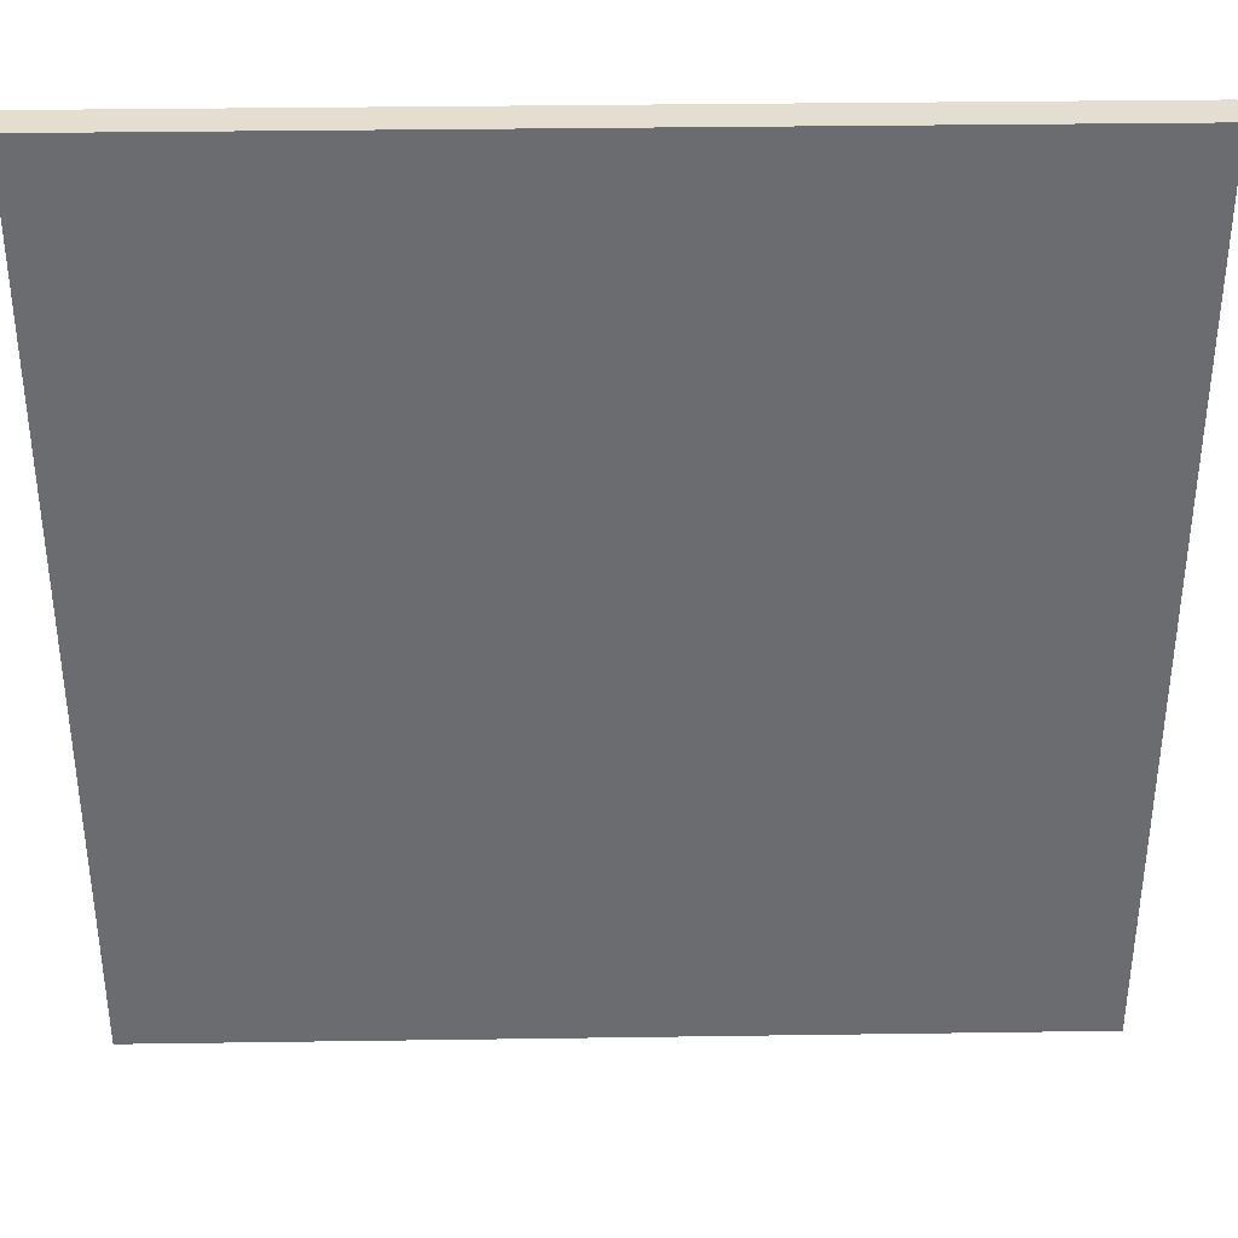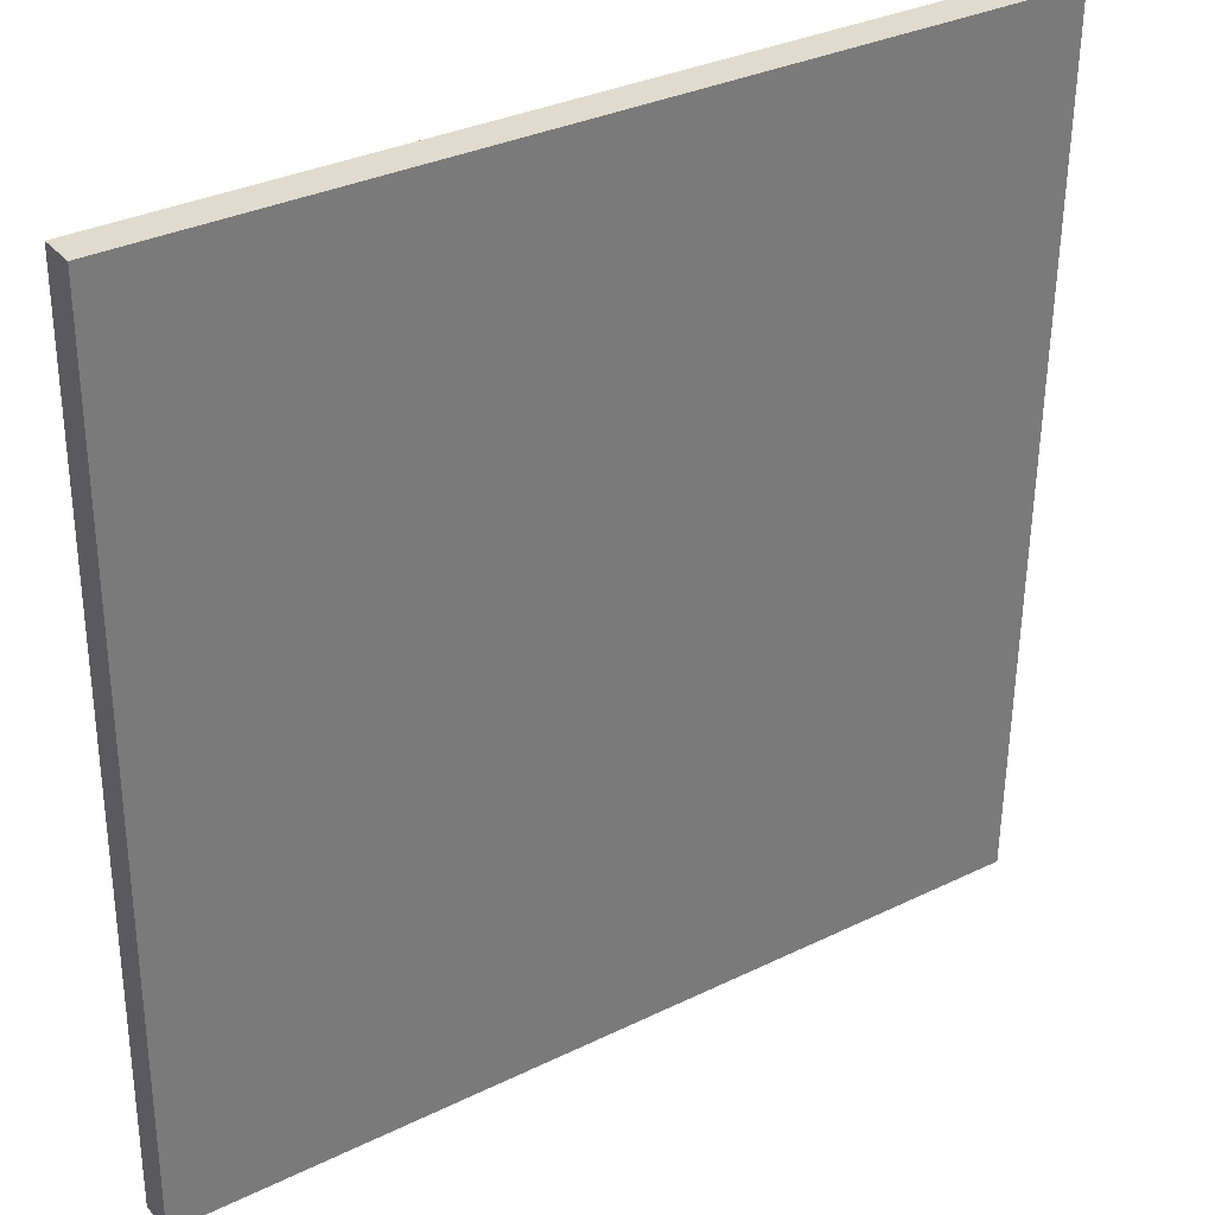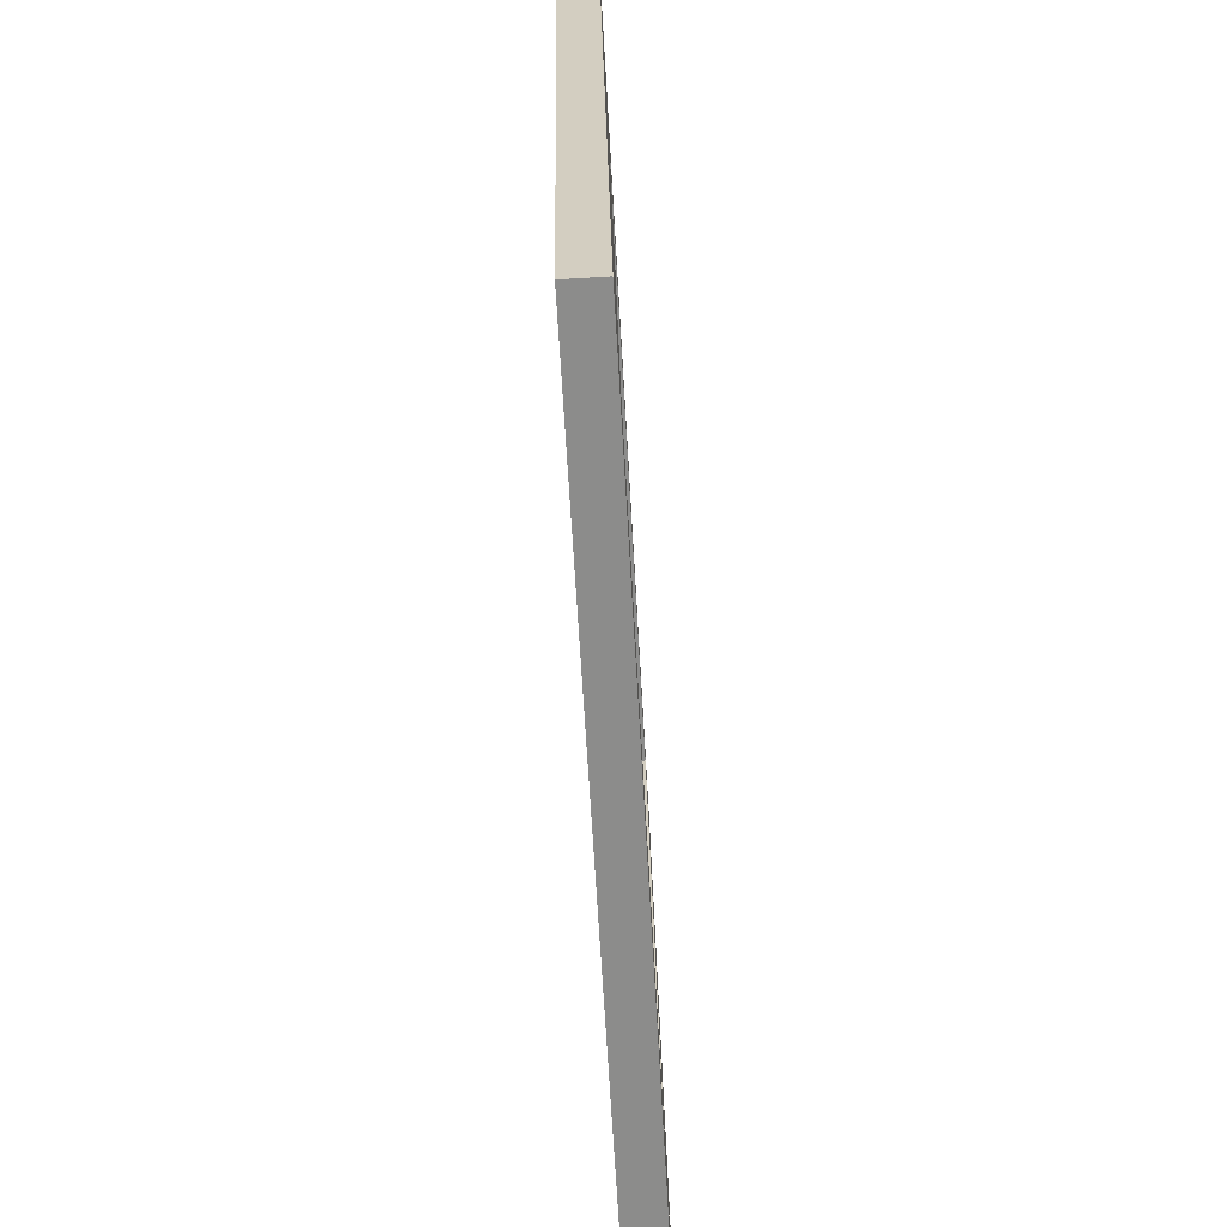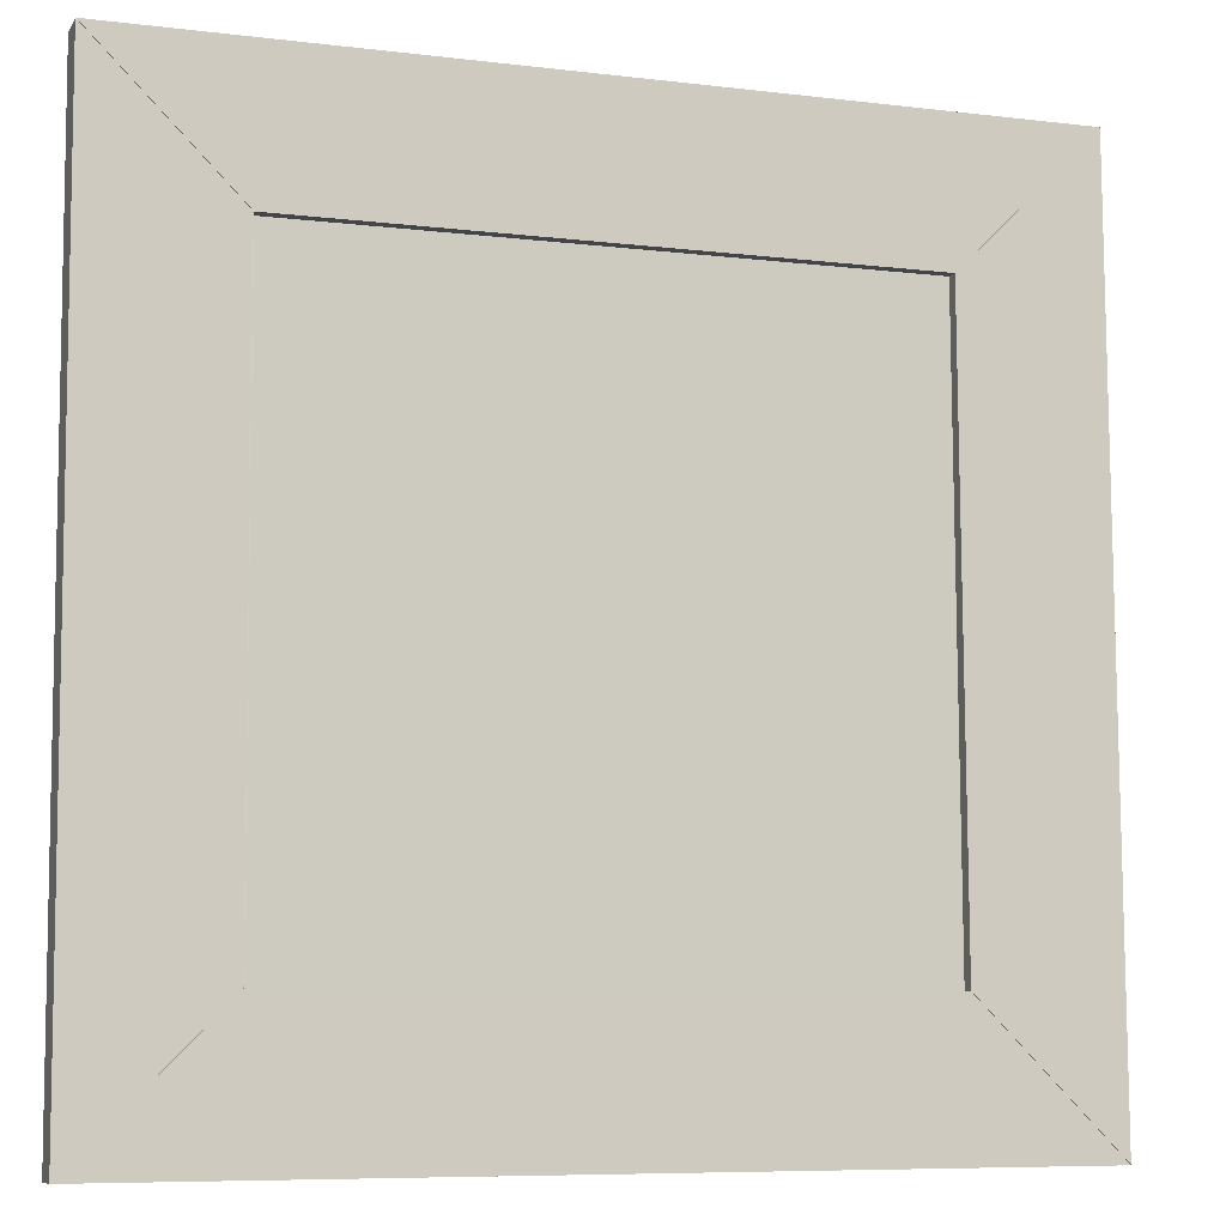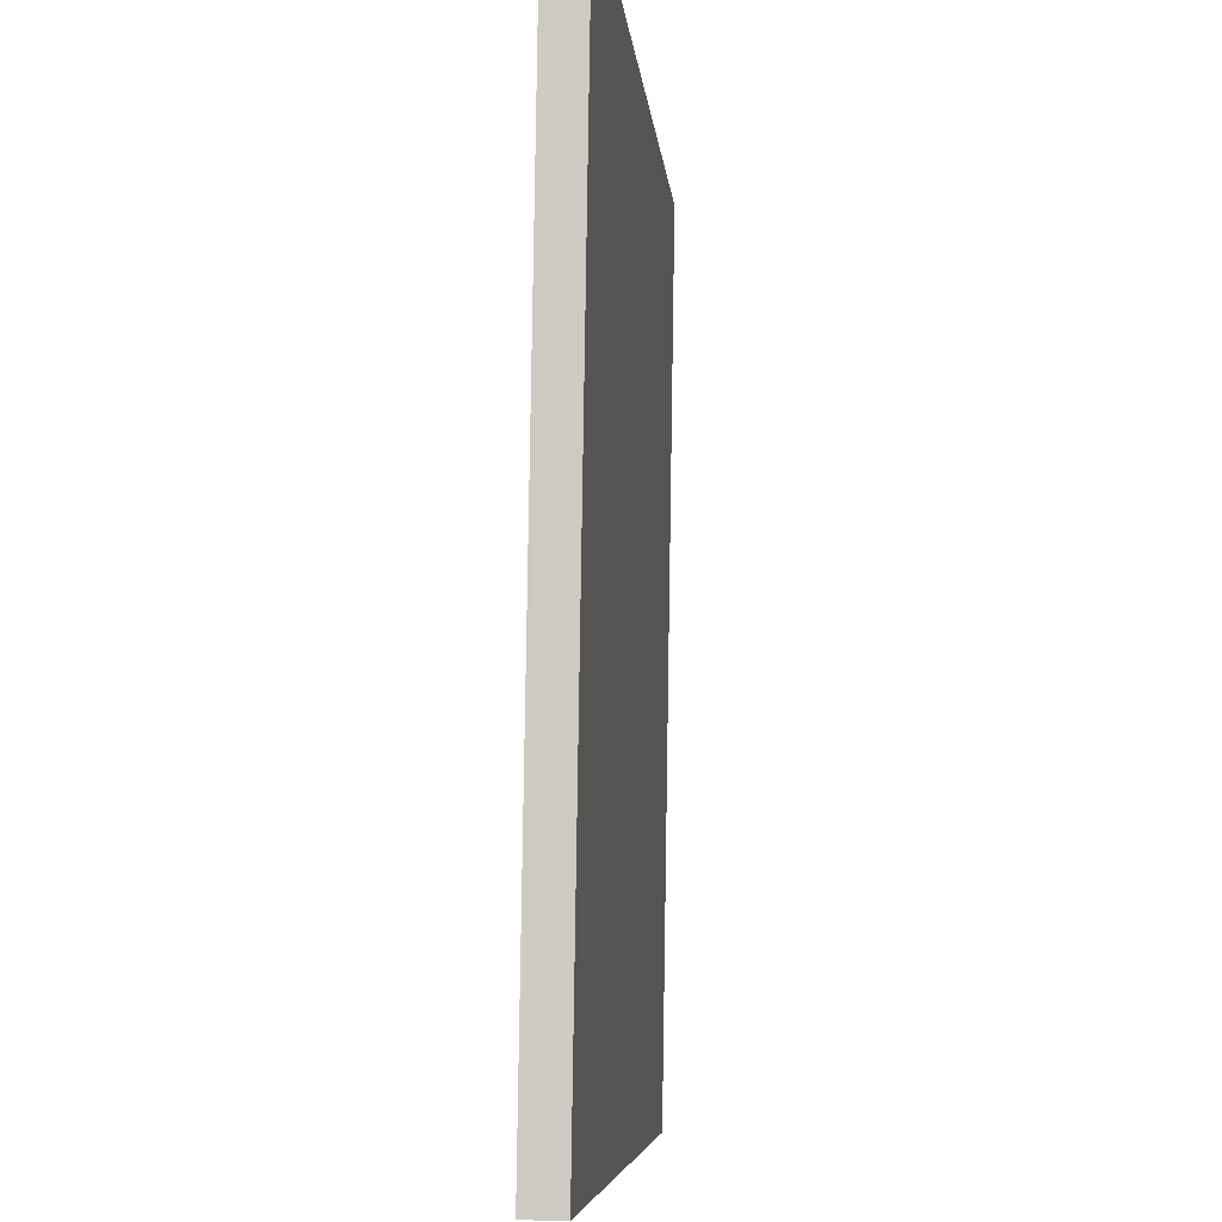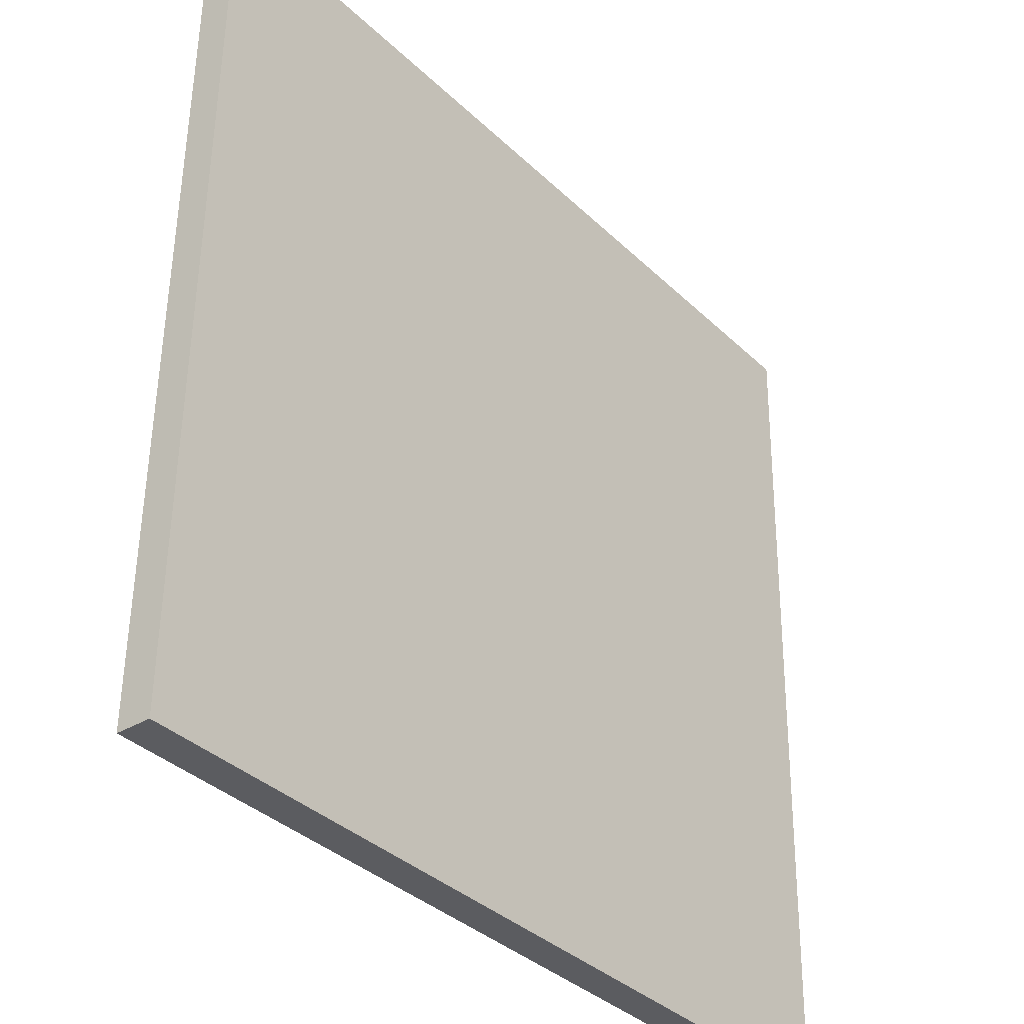
<metadata>
{"format":"obj","ext":"obj","renderer":"f3d","projection":"perspective","resolution":1024,"background":"white","views":[{"elev":35.5,"azim":178.9,"up":"+Y"},{"elev":32.8,"azim":146.0,"up":"+Y"},{"elev":-64.0,"azim":-86.8,"up":"+Y"},{"elev":-7.7,"azim":-19.0,"up":"+Y"},{"elev":-6.2,"azim":94.8,"up":"+Y"},{"elev":-35.8,"azim":129.0,"up":"+Y"}]}
</metadata>
<code>
g default
v -1.444 2.921 1.631
v 1.444 2.921 1.631
v 1.444 5.808 1.586
v -1.444 5.808 1.586
v -2.328 2.035 1.528
v -2.328 2.038 1.711
v -2.328 2.041 1.714
v -2.328 6.691 1.456
v -2.328 6.691 1.643
v -2.328 6.694 1.64
v 2.328 2.035 1.528
v 2.328 2.038 1.711
v 2.326 2.038 1.714
v -2.326 2.038 1.714
v 2.328 6.691 1.456
v 2.328 6.694 1.64
v 2.328 6.691 1.643
v 2.328 2.041 1.714
v -2.326 6.694 1.643
v 2.326 6.694 1.643
v -1.583 2.786 1.703
v -1.583 5.946 1.654
v 1.581 2.783 1.703
v -1.581 2.783 1.703
v 1.583 5.946 1.654
v 1.583 2.786 1.703
v -1.581 5.949 1.654
v 1.581 5.949 1.654
v -1.583 2.783 1.7
v -1.583 2.781 1.609
v -1.583 5.948 1.561
v -1.583 5.949 1.651
v 1.583 2.783 1.7
v 1.583 2.781 1.609
v 1.583 5.949 1.651
v 1.583 5.948 1.561
v -2.326 6.694 1.637
v -2.328 6.691 1.637
v -1.583 5.946 1.648
v -1.581 5.949 1.648
v -2.328 2.041 1.708
v -2.326 2.038 1.708
v -1.581 2.783 1.697
v -1.583 2.786 1.697
v 2.326 2.038 1.708
v 2.328 2.041 1.708
v 1.583 2.786 1.697
v 1.581 2.783 1.697
v 2.328 6.691 1.637
v 2.326 6.694 1.637
v 1.581 5.949 1.648
v 1.583 5.946 1.648
g _Square_Mirror_Pine_V2:Square_Mirror_wood__Square_Mirror_wood_
f 1 2 3 4
f 5 6 7 8
f 7 9 10 8
f 11 12 13 5
f 13 14 6 5
f 15 16 17 11
f 17 18 12 11
f 8 10 19 15
f 19 20 16 15
f 9 7 21 22
f 14 13 23 24
f 18 17 25 26
f 20 19 27 28
f 22 21 29 30
f 22 30 31 32
f 24 23 33 34
f 24 34 30 29
f 26 25 35 36
f 26 36 34 33
f 28 27 32 31
f 28 31 36 35
f 31 30 1 4
f 30 34 2 1
f 34 36 3 2
f 36 31 4 3
f 5 8 15 11
f 10 9 19
f 6 14 7
f 12 18 13
f 16 20 17
f 22 32 27
f 24 29 21
f 26 33 23
f 28 35 25
f 37 38 39 40
f 41 42 43 44
f 45 46 47 48
f 49 50 51 52
f 27 19 37 40
f 19 9 38 37
f 9 22 39 38
f 22 27 40 39
f 21 7 41 44
f 7 14 42 41
f 14 24 43 42
f 24 21 44 43
f 23 13 45 48
f 13 18 46 45
f 18 26 47 46
f 26 23 48 47
f 25 17 49 52
f 17 20 50 49
f 20 28 51 50
f 28 25 52 51
g default
v -1.567 2.78 1.638
v -1.251 2.78 1.638
v -0.9353 2.78 1.638
v -0.6193 2.78 1.638
v -0.3032 2.78 1.638
v 0.01281 2.78 1.638
v 0.3288 2.78 1.638
v 0.6449 2.78 1.638
v 0.9609 2.78 1.638
v 1.277 2.78 1.638
v 1.593 2.78 1.638
v -1.567 3.104 1.633
v -1.251 3.104 1.633
v -0.9353 3.104 1.633
v -0.6193 3.104 1.633
v -0.3032 3.104 1.633
v 0.01281 3.104 1.633
v 0.3288 3.104 1.633
v 0.6449 3.104 1.633
v 0.9609 3.104 1.633
v 1.277 3.104 1.633
v 1.593 3.104 1.633
v -1.567 3.429 1.629
v -1.251 3.429 1.629
v -0.9353 3.429 1.629
v -0.6193 3.429 1.629
v -0.3032 3.429 1.629
v 0.01281 3.429 1.629
v 0.3288 3.429 1.629
v 0.6449 3.429 1.629
v 0.9609 3.429 1.629
v 1.277 3.429 1.629
v 1.593 3.429 1.629
v -1.567 3.753 1.624
v -1.251 3.753 1.624
v -0.9353 3.753 1.624
v -0.6193 3.753 1.624
v -0.3032 3.753 1.624
v 0.01281 3.753 1.624
v 0.3288 3.753 1.624
v 0.6449 3.753 1.624
v 0.9609 3.753 1.624
v 1.277 3.753 1.624
v 1.593 3.753 1.624
v -1.567 4.078 1.619
v -1.251 4.078 1.619
v -0.9353 4.078 1.619
v -0.6193 4.078 1.619
v -0.3032 4.078 1.619
v 0.01281 4.078 1.619
v 0.3288 4.078 1.619
v 0.6449 4.078 1.619
v 0.9609 4.078 1.619
v 1.277 4.078 1.619
v 1.593 4.078 1.619
v -1.567 4.402 1.615
v -1.251 4.402 1.615
v -0.9353 4.402 1.615
v -0.6193 4.402 1.615
v -0.3032 4.402 1.615
v 0.01281 4.402 1.615
v 0.3288 4.402 1.615
v 0.6449 4.402 1.615
v 0.9609 4.402 1.615
v 1.277 4.402 1.615
v 1.593 4.402 1.615
v -1.567 4.727 1.61
v -1.251 4.727 1.61
v -0.9353 4.727 1.61
v -0.6193 4.727 1.61
v -0.3032 4.727 1.61
v 0.01281 4.727 1.61
v 0.3288 4.727 1.61
v 0.6449 4.727 1.61
v 0.9609 4.727 1.61
v 1.277 4.727 1.61
v 1.593 4.727 1.61
v -1.567 5.051 1.606
v -1.251 5.051 1.606
v -0.9353 5.051 1.606
v -0.6193 5.051 1.606
v -0.3032 5.051 1.606
v 0.01281 5.051 1.606
v 0.3288 5.051 1.606
v 0.6449 5.051 1.606
v 0.9609 5.051 1.606
v 1.277 5.051 1.606
v 1.593 5.051 1.606
v -1.567 5.376 1.601
v -1.251 5.376 1.601
v -0.9353 5.376 1.601
v -0.6193 5.376 1.601
v -0.3032 5.376 1.601
v 0.01281 5.376 1.601
v 0.3288 5.376 1.601
v 0.6449 5.376 1.601
v 0.9609 5.376 1.601
v 1.277 5.376 1.601
v 1.593 5.376 1.601
v -1.567 5.7 1.596
v -1.251 5.7 1.596
v -0.9353 5.7 1.596
v -0.6193 5.7 1.596
v -0.3032 5.7 1.596
v 0.01281 5.7 1.596
v 0.3288 5.7 1.596
v 0.6449 5.7 1.596
v 0.9609 5.7 1.596
v 1.277 5.7 1.596
v 1.593 5.7 1.596
v -1.567 6.024 1.592
v -1.251 6.024 1.592
v -0.9353 6.024 1.592
v -0.6193 6.024 1.592
v -0.3032 6.024 1.592
v 0.01281 6.024 1.592
v 0.3288 6.024 1.592
v 0.6449 6.024 1.592
v 0.9609 6.024 1.592
v 1.277 6.024 1.592
v 1.593 6.024 1.592
g pPlane1
f 53 54 65 64
f 54 55 66 65
f 55 56 67 66
f 56 57 68 67
f 57 58 69 68
f 58 59 70 69
f 59 60 71 70
f 60 61 72 71
f 61 62 73 72
f 62 63 74 73
f 64 65 76 75
f 65 66 77 76
f 66 67 78 77
f 67 68 79 78
f 68 69 80 79
f 69 70 81 80
f 70 71 82 81
f 71 72 83 82
f 72 73 84 83
f 73 74 85 84
f 75 76 87 86
f 76 77 88 87
f 77 78 89 88
f 78 79 90 89
f 79 80 91 90
f 80 81 92 91
f 81 82 93 92
f 82 83 94 93
f 83 84 95 94
f 84 85 96 95
f 86 87 98 97
f 87 88 99 98
f 88 89 100 99
f 89 90 101 100
f 90 91 102 101
f 91 92 103 102
f 92 93 104 103
f 93 94 105 104
f 94 95 106 105
f 95 96 107 106
f 97 98 109 108
f 98 99 110 109
f 99 100 111 110
f 100 101 112 111
f 101 102 113 112
f 102 103 114 113
f 103 104 115 114
f 104 105 116 115
f 105 106 117 116
f 106 107 118 117
f 108 109 120 119
f 109 110 121 120
f 110 111 122 121
f 111 112 123 122
f 112 113 124 123
f 113 114 125 124
f 114 115 126 125
f 115 116 127 126
f 116 117 128 127
f 117 118 129 128
f 119 120 131 130
f 120 121 132 131
f 121 122 133 132
f 122 123 134 133
f 123 124 135 134
f 124 125 136 135
f 125 126 137 136
f 126 127 138 137
f 127 128 139 138
f 128 129 140 139
f 130 131 142 141
f 131 132 143 142
f 132 133 144 143
f 133 134 145 144
f 134 135 146 145
f 135 136 147 146
f 136 137 148 147
f 137 138 149 148
f 138 139 150 149
f 139 140 151 150
f 141 142 153 152
f 142 143 154 153
f 143 144 155 154
f 144 145 156 155
f 145 146 157 156
f 146 147 158 157
f 147 148 159 158
f 148 149 160 159
f 149 150 161 160
f 150 151 162 161
f 152 153 164 163
f 153 154 165 164
f 154 155 166 165
f 155 156 167 166
f 156 157 168 167
f 157 158 169 168
f 158 159 170 169
f 159 160 171 170
f 160 161 172 171
f 161 162 173 172

</code>
